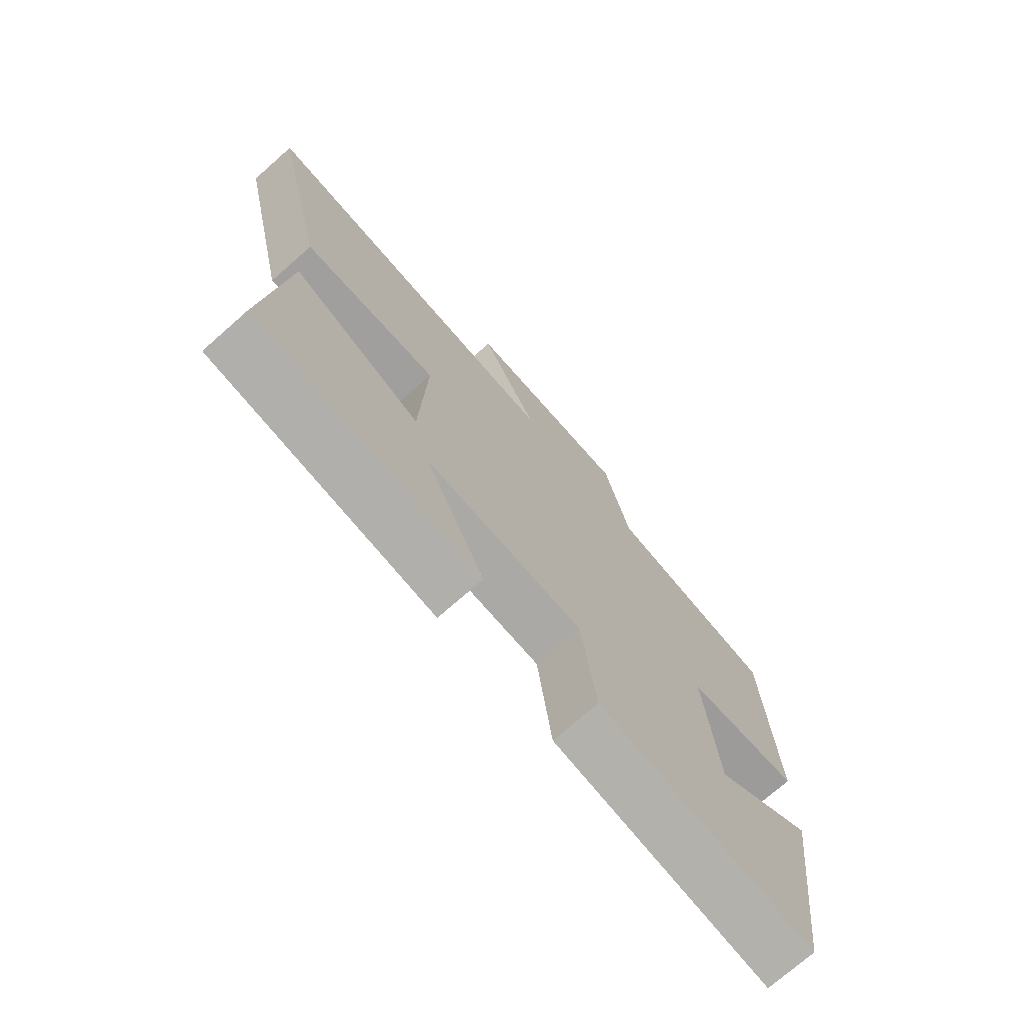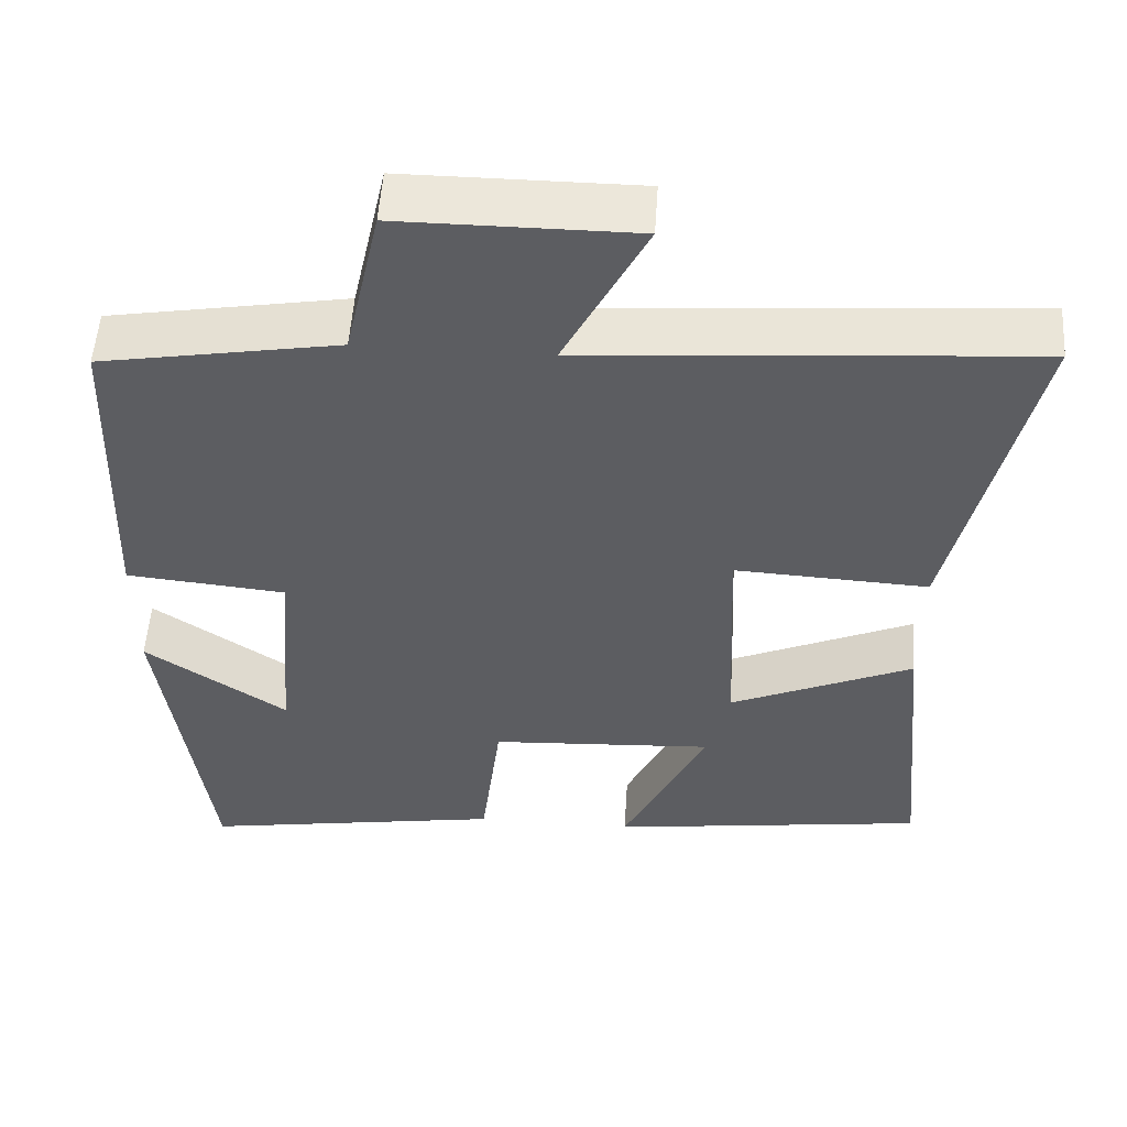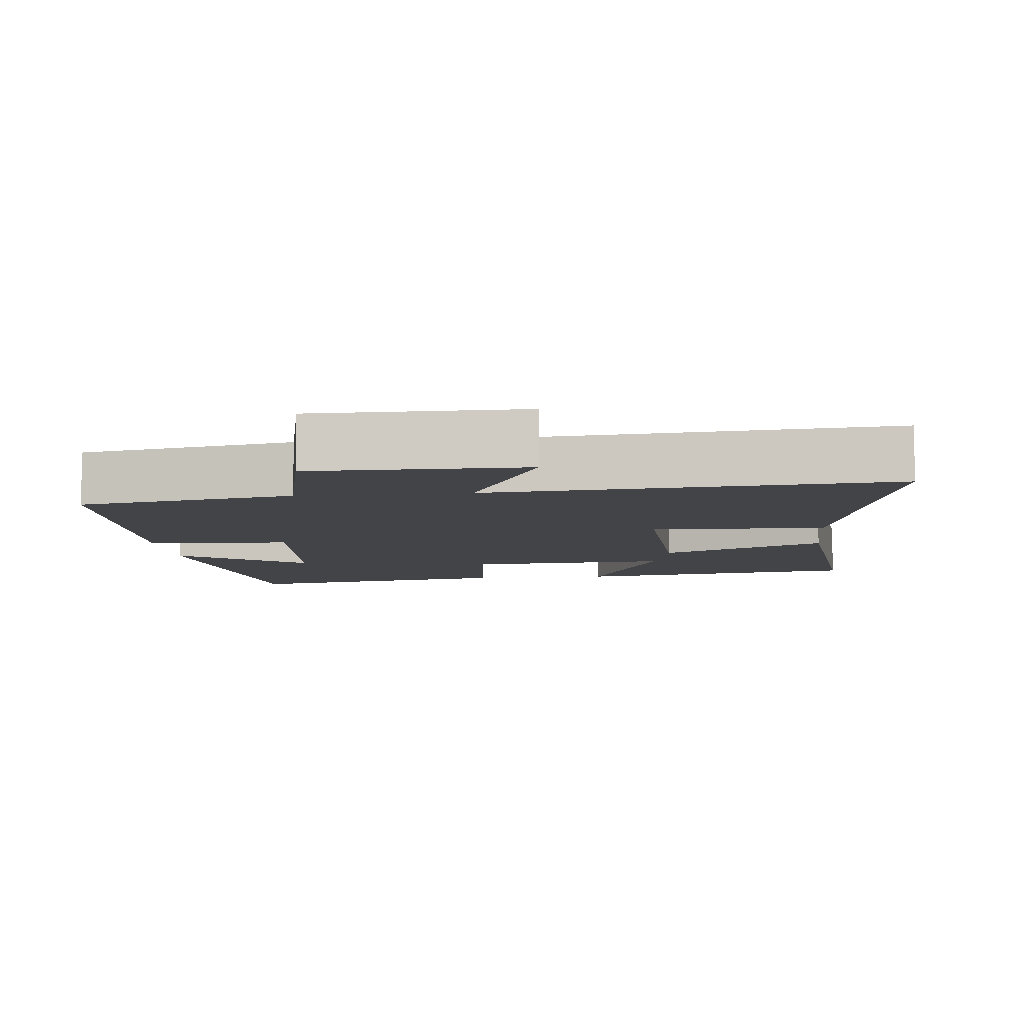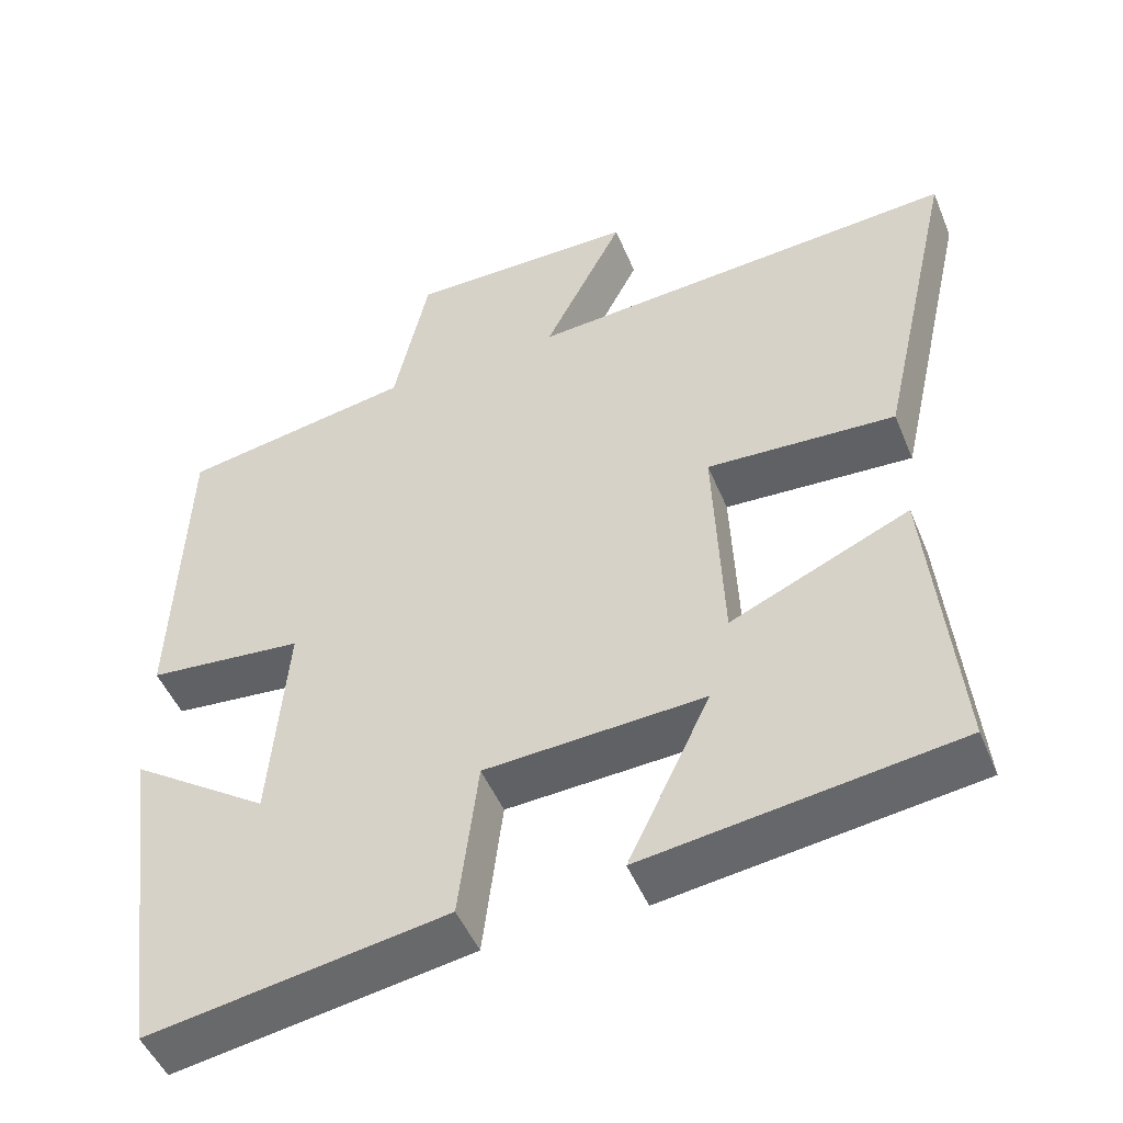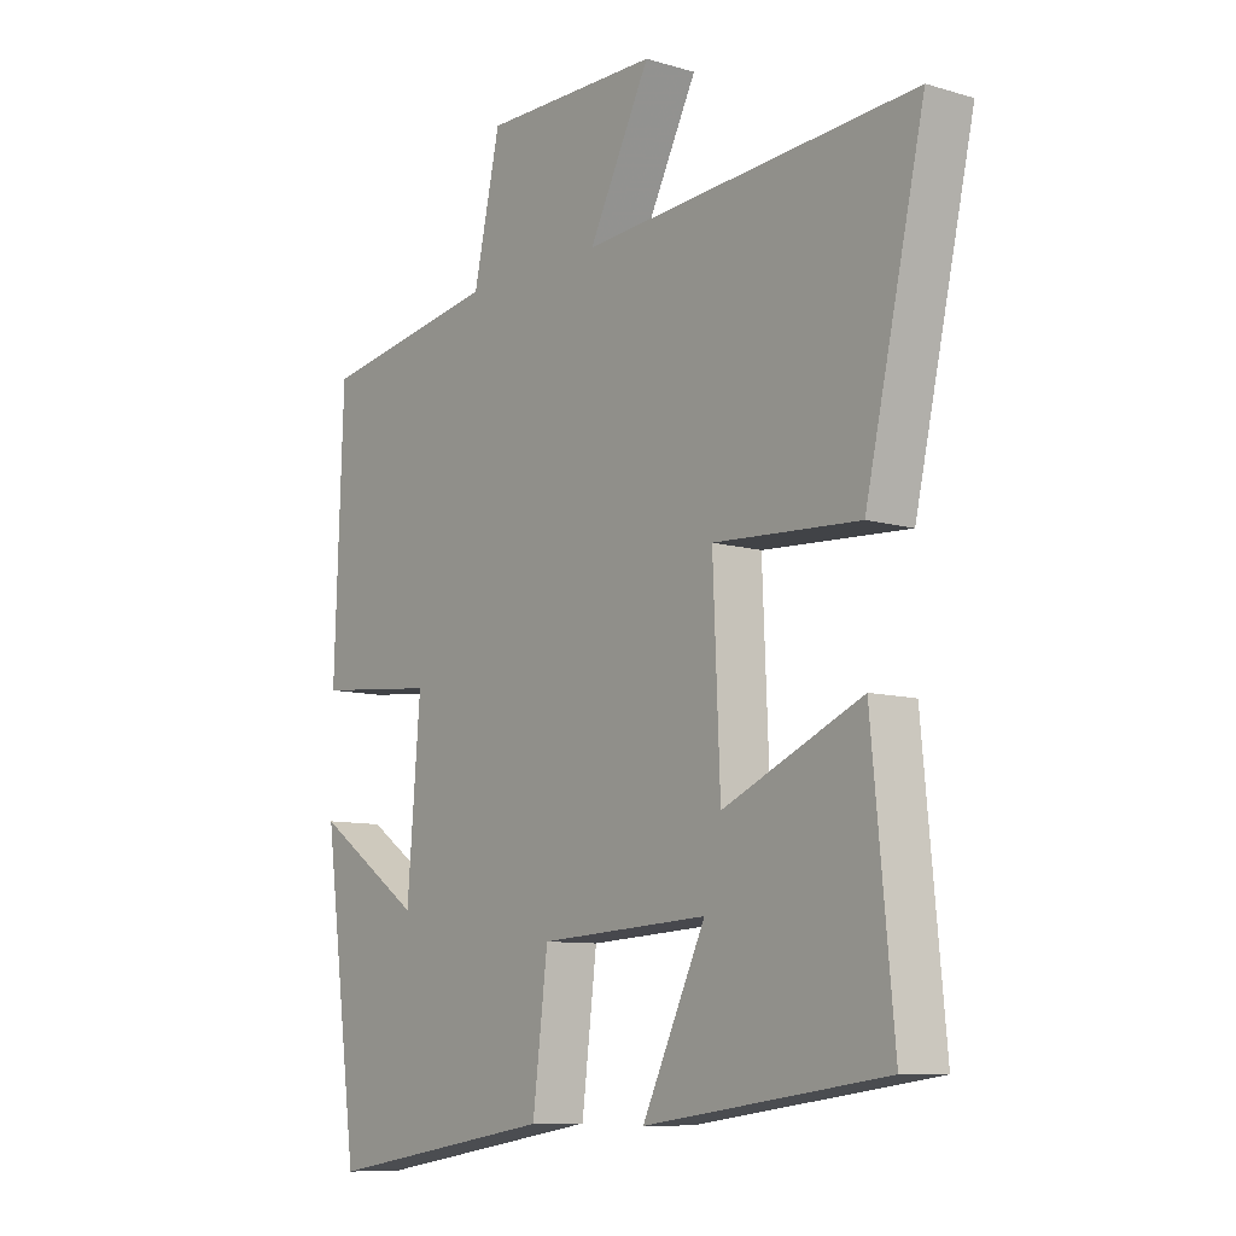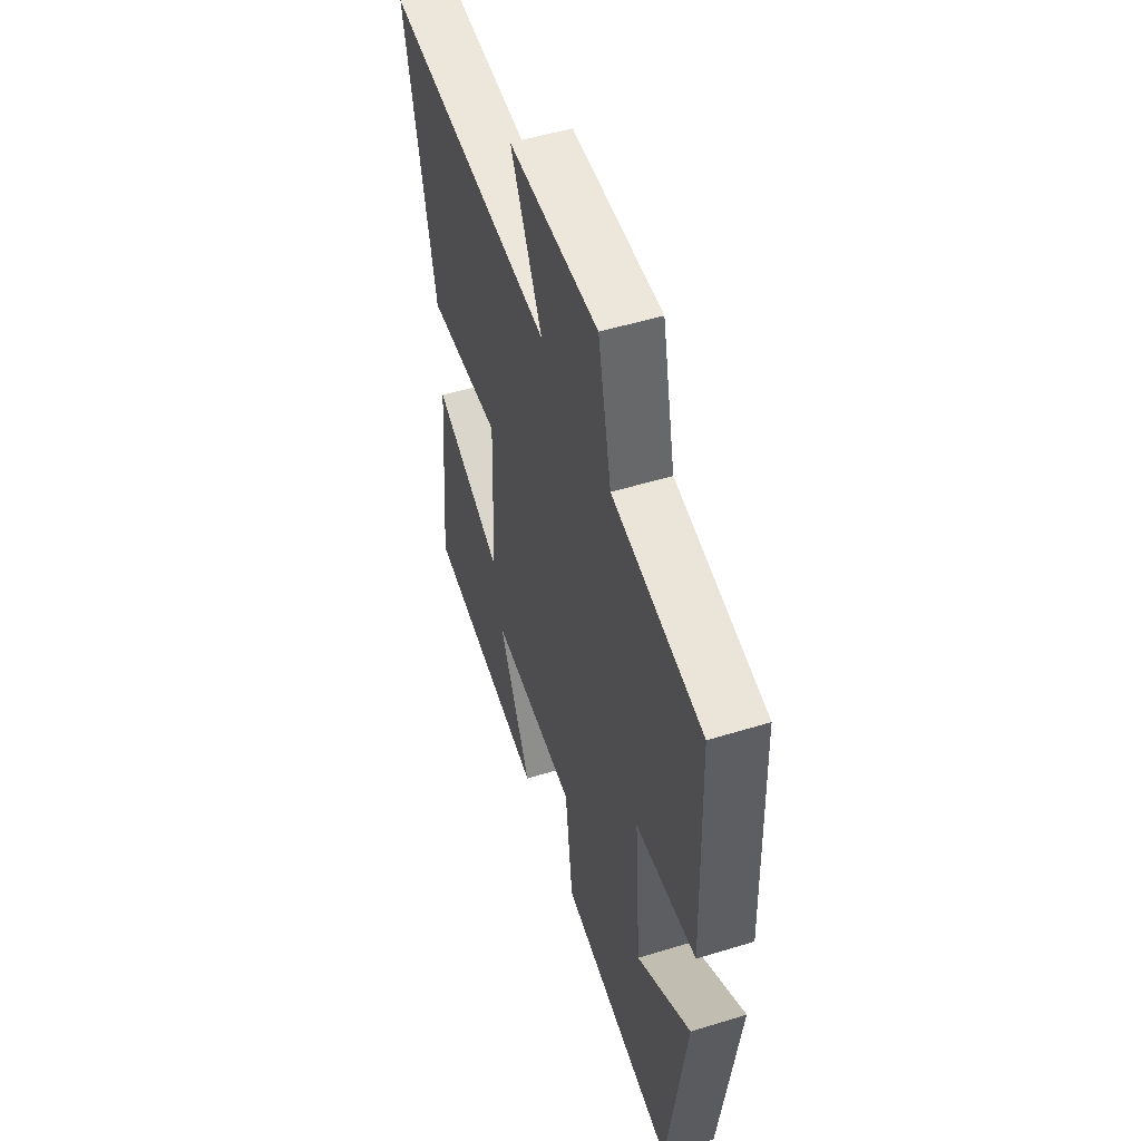
<metadata>
{"format":"obj","ext":"obj","renderer":"f3d","projection":"perspective","resolution":1024,"background":"white","views":[{"elev":-73.4,"azim":131.4,"up":"+Z"},{"elev":53.2,"azim":3.8,"up":"+Z"},{"elev":-7.9,"azim":6.0,"up":"+Y"},{"elev":-48.7,"azim":21.9,"up":"+Z"},{"elev":-9.3,"azim":52.1,"up":"+Z"},{"elev":51.6,"azim":-108.4,"up":"+Z"}]}
</metadata>
<code>
v 0.536 0.07 -0.446
v 0.138 0.07 -0.5
v 0.243 0.07 -0.28
v -0.037 0.07 -0.296
v -0.062 0.07 -0.5
v -0.442 0.07 -0.562
v -0.5 0.07 -0.126
v -0.323 0.07 -0.247
v -0.301 0.07 0.023
v -0.5 0.07 0.042
v -0.485 0.07 0.449
v -0.189 0.07 0.5
v -0.145 0.07 0.699
v 0.147 0.07 0.699
v 0.045 0.07 0.5
v 0.598 0.07 0.54
v 0.5 0.07 0.107
v 0.259 0.07 0.12
v 0.271 0.07 -0.17
v 0.5 0.07 -0.069
v 0.536 0 -0.446
v 0.138 0 -0.5
v 0.243 0 -0.28
v -0.037 0 -0.296
v -0.062 0 -0.5
v -0.442 0 -0.562
v -0.5 0 -0.126
v -0.323 0 -0.247
v -0.301 0 0.023
v -0.5 0 0.042
v -0.485 0 0.449
v -0.189 0 0.5
v -0.145 0 0.699
v 0.147 0 0.699
v 0.045 0 0.5
v 0.598 0 0.54
v 0.5 0 0.107
v 0.259 0 0.12
v 0.271 0 -0.17
v 0.5 0 -0.069
f 19 20 1
f 15 16 17 18
f 15 18 19
f 12 13 14 15
f 12 15 19
f 9 10 11 12
f 8 9 12 19
f 5 6 7 8
f 4 5 8
f 3 4 8 19
f 1 2 3
f 1 3 19
f 21 40 39
f 38 37 36 35
f 39 38 35
f 35 34 33 32
f 39 35 32
f 32 31 30 29
f 39 32 29 28
f 28 27 26 25
f 28 25 24
f 39 28 24 23
f 23 22 21
f 39 23 21
f 1 21 22 2
f 2 22 23 3
f 3 23 24 4
f 4 24 25 5
f 5 25 26 6
f 6 26 27 7
f 7 27 28 8
f 8 28 29 9
f 9 29 30 10
f 10 30 31 11
f 11 31 32 12
f 12 32 33 13
f 13 33 34 14
f 14 34 35 15
f 15 35 36 16
f 16 36 37 17
f 17 37 38 18
f 18 38 39 19
f 19 39 40 20
f 20 40 21 1

</code>
